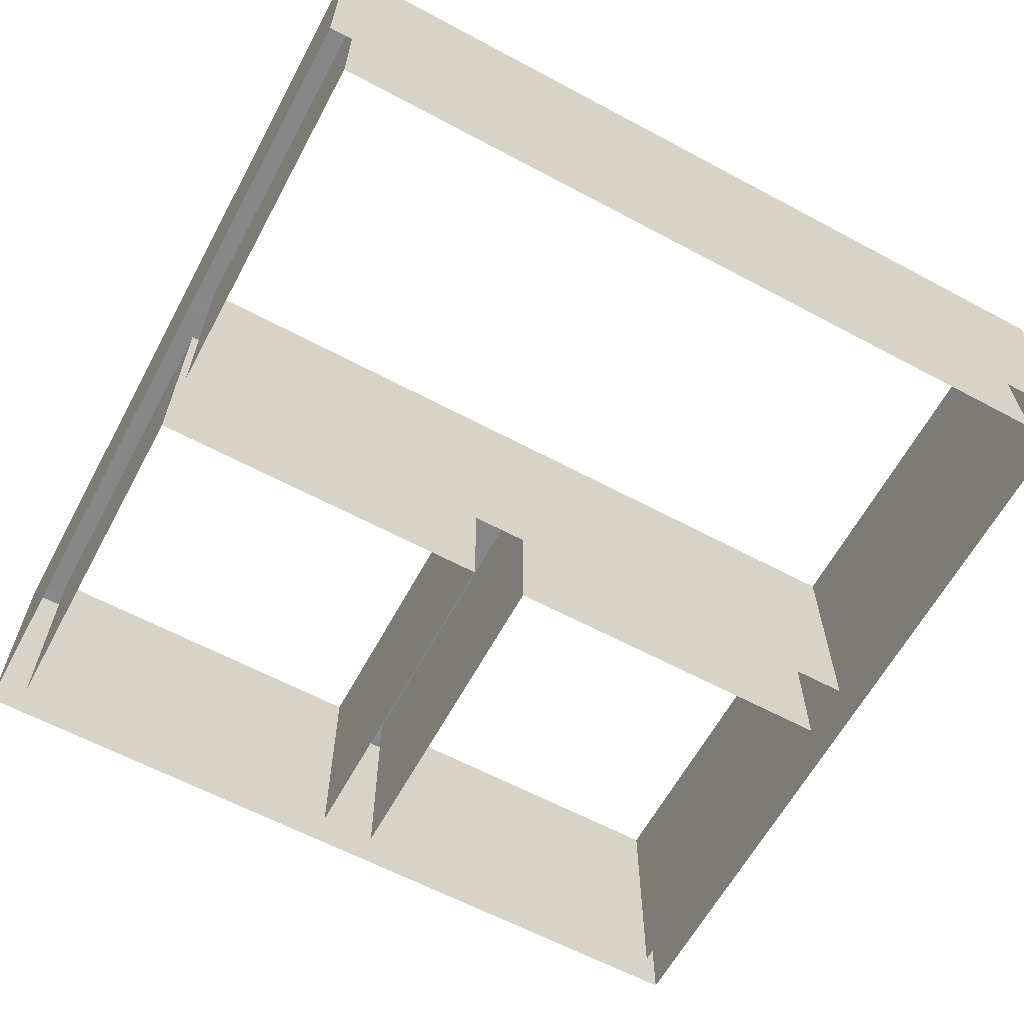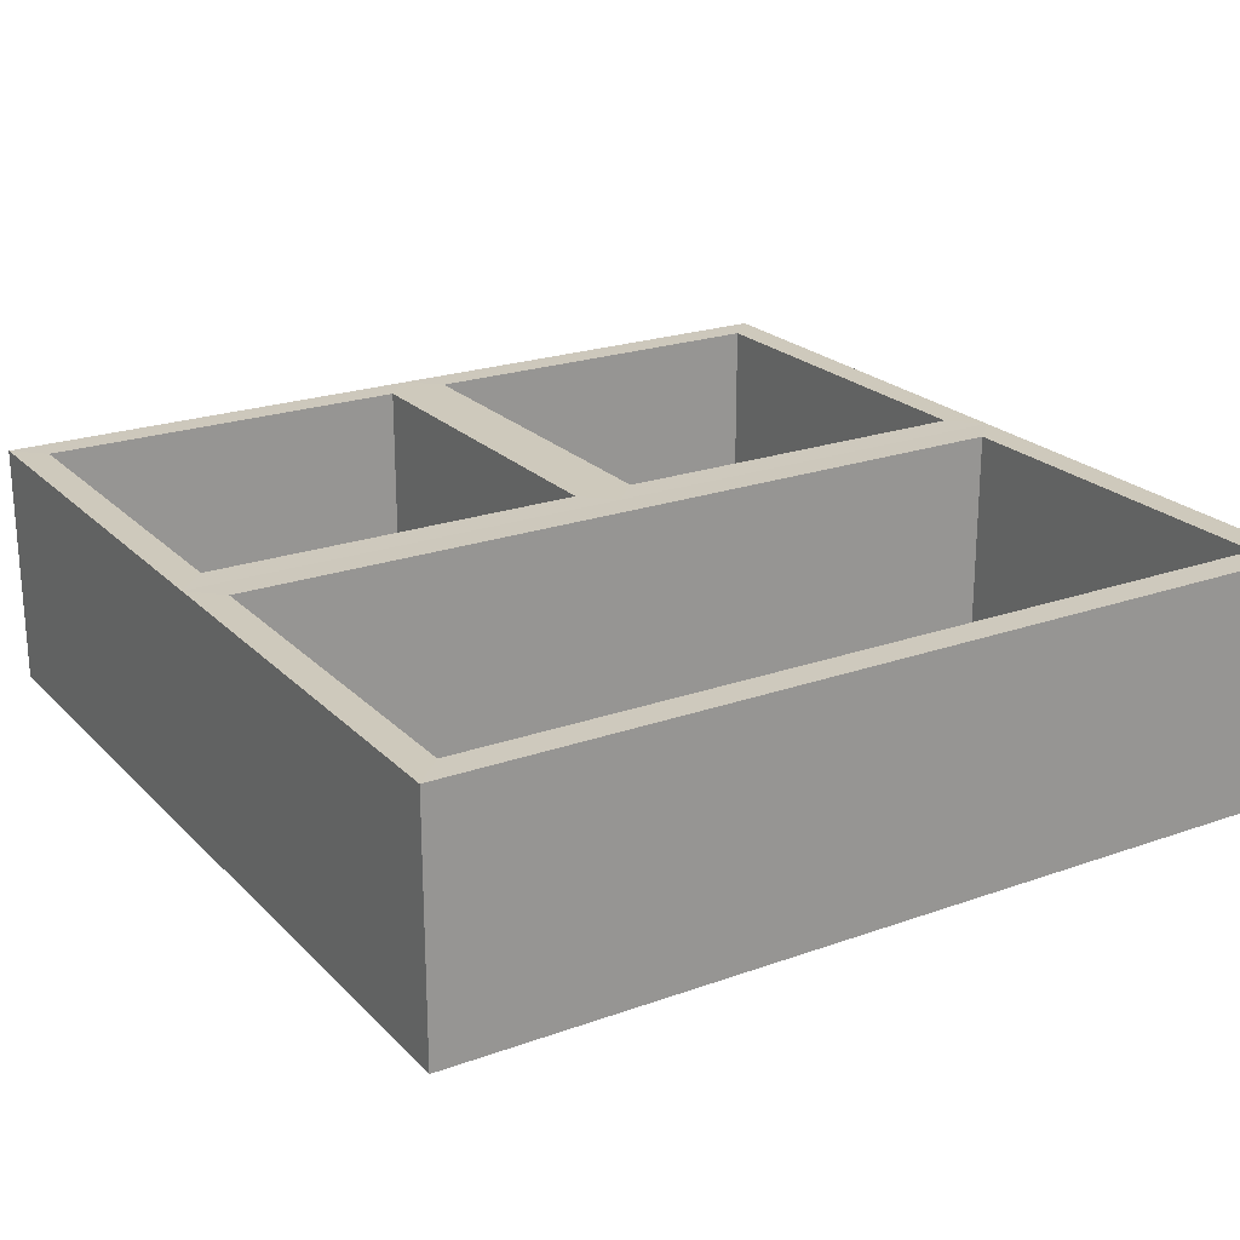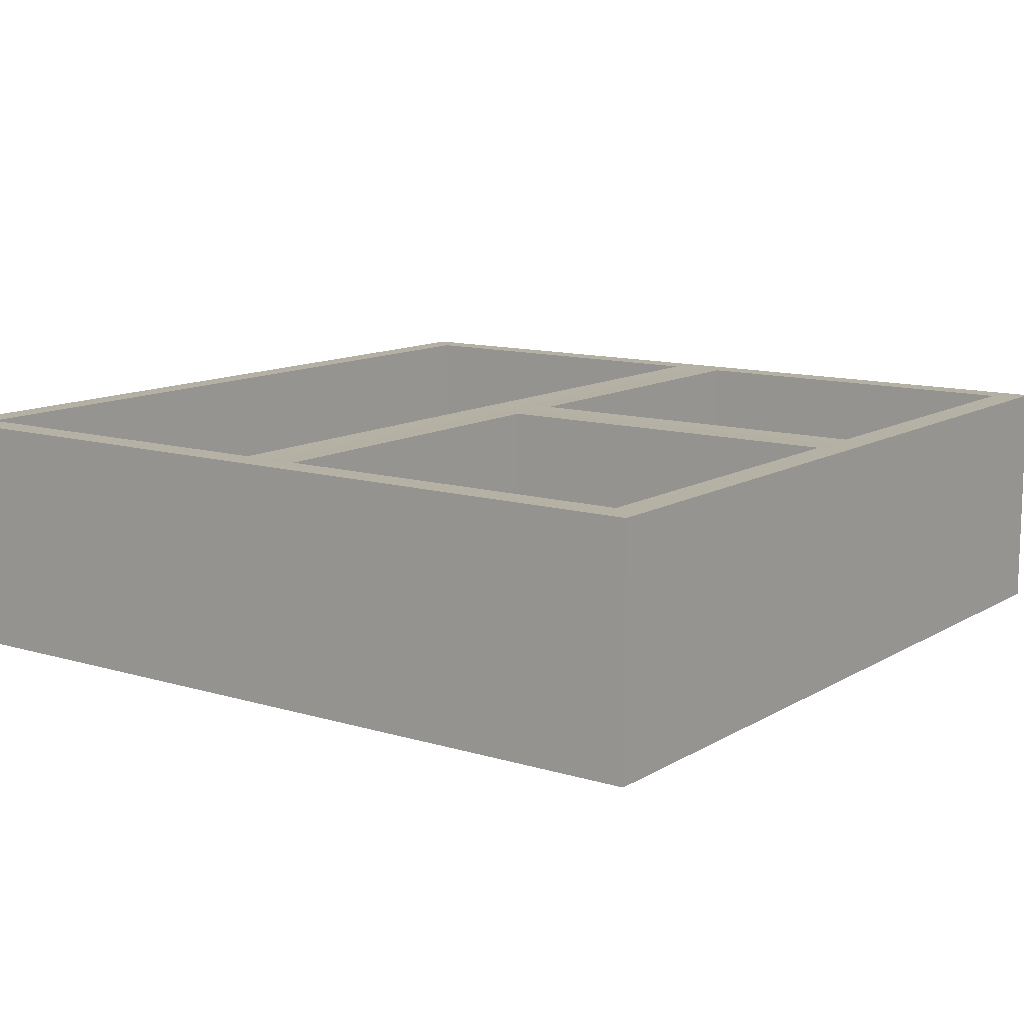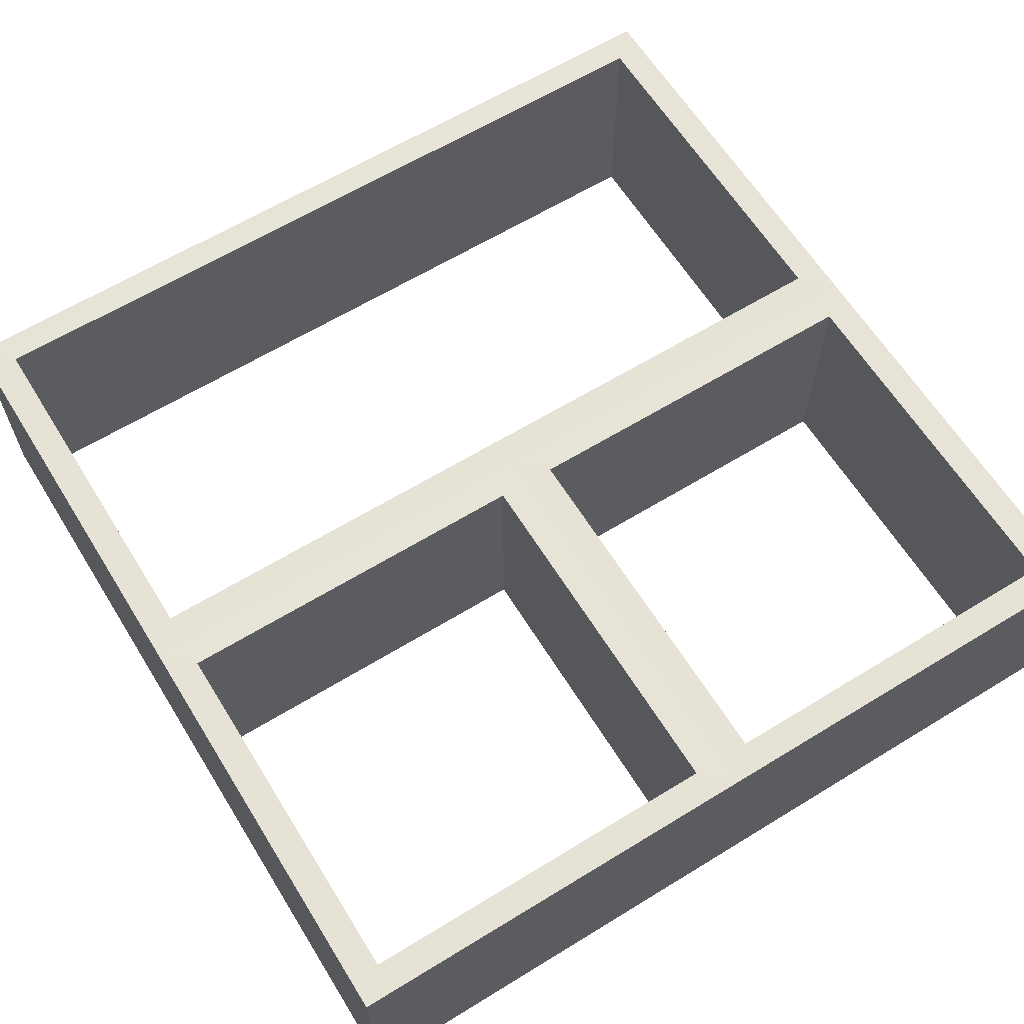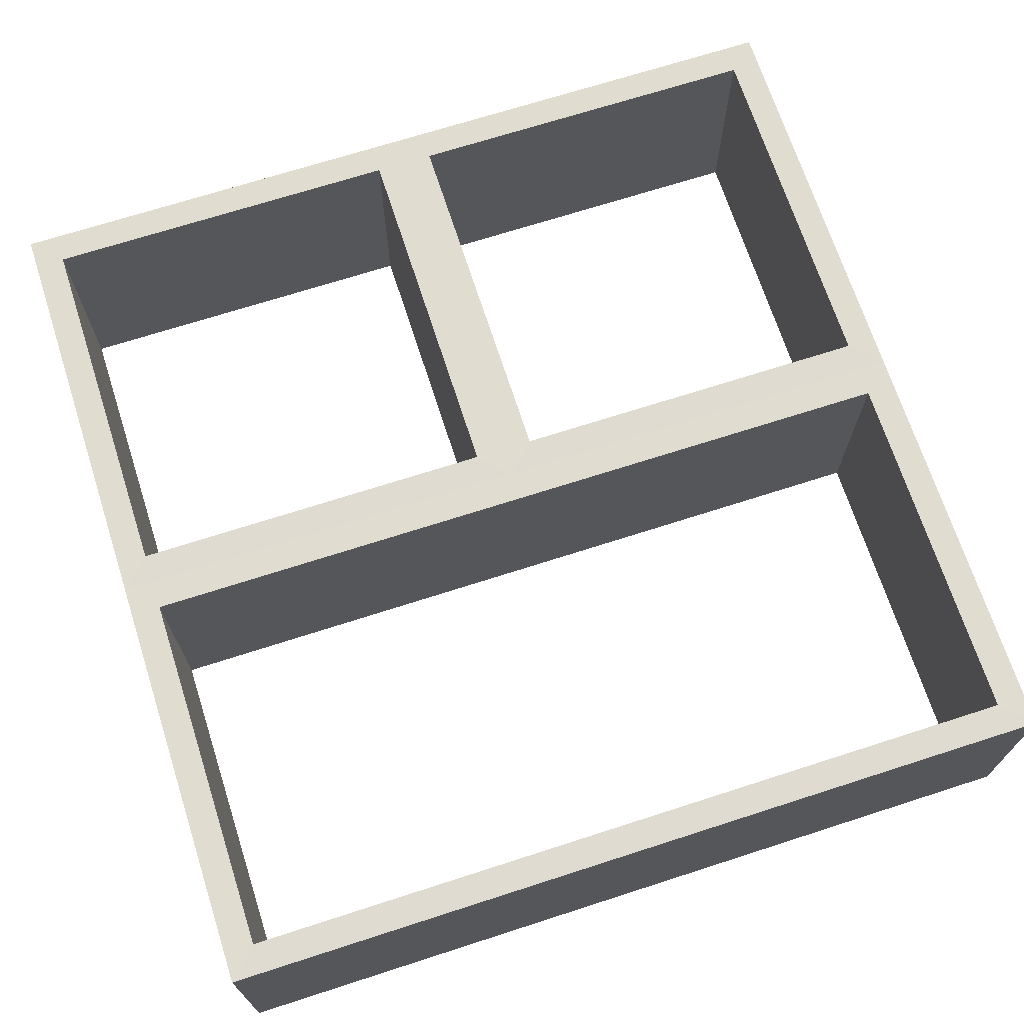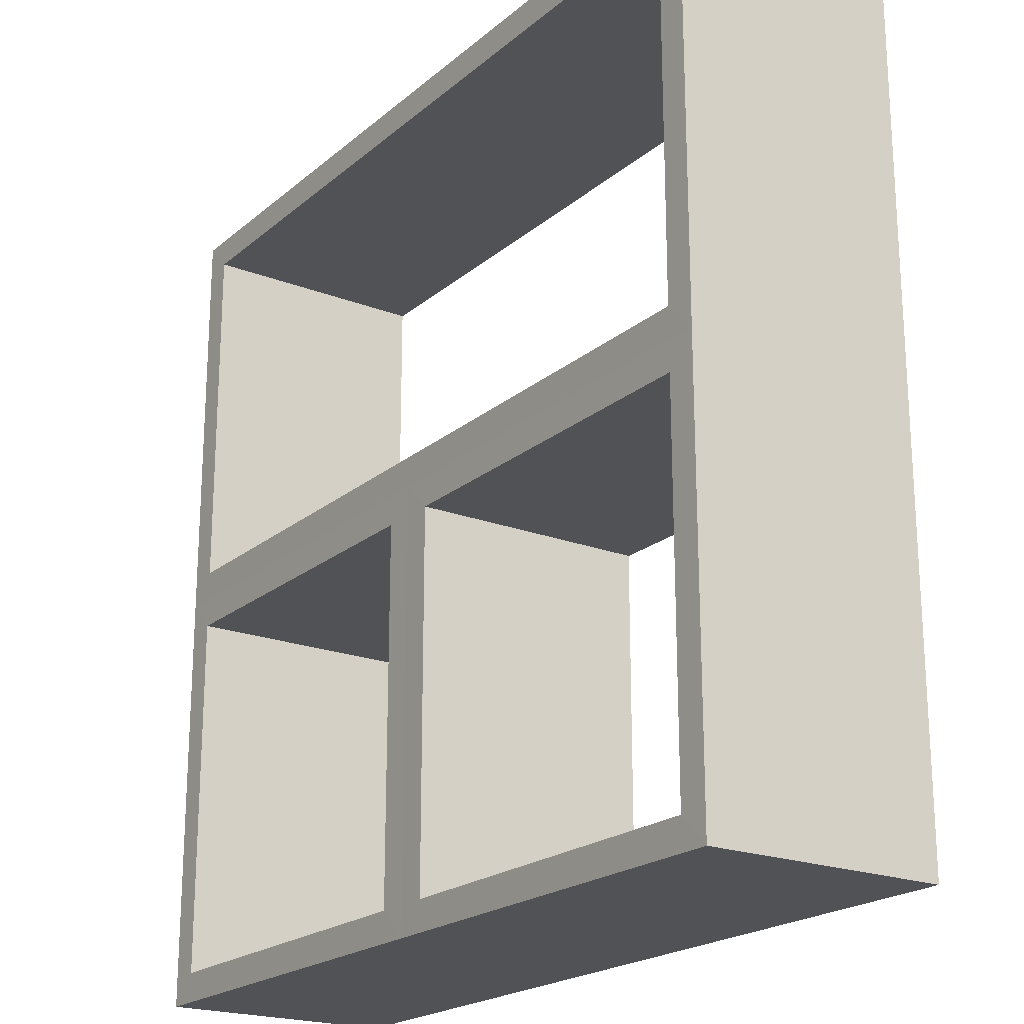
<metadata>
{"format":"obj","ext":"obj","renderer":"f3d","projection":"perspective","resolution":1024,"background":"white","views":[{"elev":-62.6,"azim":-28.4,"up":"+Y"},{"elev":22.4,"azim":-31.6,"up":"+Y"},{"elev":11.7,"azim":125.9,"up":"+Y"},{"elev":62.9,"azim":148.2,"up":"+Y"},{"elev":69.6,"azim":-17.9,"up":"+Y"},{"elev":-21.0,"azim":-124.6,"up":"+Z"}]}
</metadata>
<code>
o [Imported]_obj4_obj4
v 0 9.59 0
v 17.31 9.59 0
v 17.31 0 0
v 17.31 9.59 -17.31
v 17.31 1e-06 -17.31
v 0 9.59 -17.31
v 0 1e-06 -17.31
v 1.202 9.596 -1.202
v 16.1 9.596 -1.202
v 16.1 9.596 -16.1
v 1.202 9.596 -16.1
v 1.202 0.01119 -1.202
v 16.1 0.01119 -1.202
v 16.1 0.01119 -16.1
v 1.202 0.01119 -16.1
v 0 9.59 17.31
v 0 -1e-06 17.31
v 17.31 9.59 17.31
v 17.31 -1e-06 17.31
v 17.31 9.59 0
v 17.31 0 0
v 0 9.59 0
v 0 9.596 16.1
v 16.1 9.596 16.1
v 16.1 9.596 1.202
v 0 9.596 1.202
v 0 0.01119 16.1
v 16.1 0.01119 16.1
v 16.1 0.01119 1.202
v 0 0.01119 1.202
v -17.31 9.59 17.31
v -17.31 -1e-06 17.31
v 0 9.59 17.31
v 0 -1e-06 17.31
v 0 9.59 0
v -17.31 9.59 0
v -17.31 0 0
v -16.1 9.596 16.1
v -16.1 9.596 1.202
v -16.1 0.01119 16.1
v -16.1 0.01119 1.202
v -17.31 9.59 0
v -17.31 0 0
v 0 9.59 0
v 0 9.59 -17.31
v 0 1e-06 -17.31
v -17.31 9.59 -17.31
v -17.31 1e-06 -17.31
v -16.1 9.596 -1.202
v -1.202 9.596 -1.202
v -1.202 9.596 -16.1
v -16.1 9.596 -16.1
v -16.1 0.01119 -1.202
v -1.202 0.01119 -1.202
v -1.202 0.01119 -16.1
v -16.1 0.01119 -16.1
f 2 3 5 4
f 4 5 7 6
f 10 4 6 11
f 9 2 4 10
f 8 1 2 9
f 11 6 1 8
f 14 10 11 15
f 13 9 10 14
f 12 8 9 13
f 15 11 8 12
f 16 17 19 18
f 18 19 21 20
f 25 20 22 26
f 24 18 20 25
f 23 16 18 24
f 29 25 26 30
f 28 24 25 29
f 27 23 24 28
f 31 32 34 33
f 36 37 32 31
f 26 35 36 39
f 38 31 33 23
f 39 36 31 38
f 30 26 39 41
f 40 38 23 27
f 41 39 38 40
f 45 46 48 47
f 47 48 43 42
f 51 45 47 52
f 50 44 45 51
f 49 42 44 50
f 52 47 42 49
f 55 51 52 56
f 54 50 51 55
f 53 49 50 54
f 56 52 49 53

</code>
